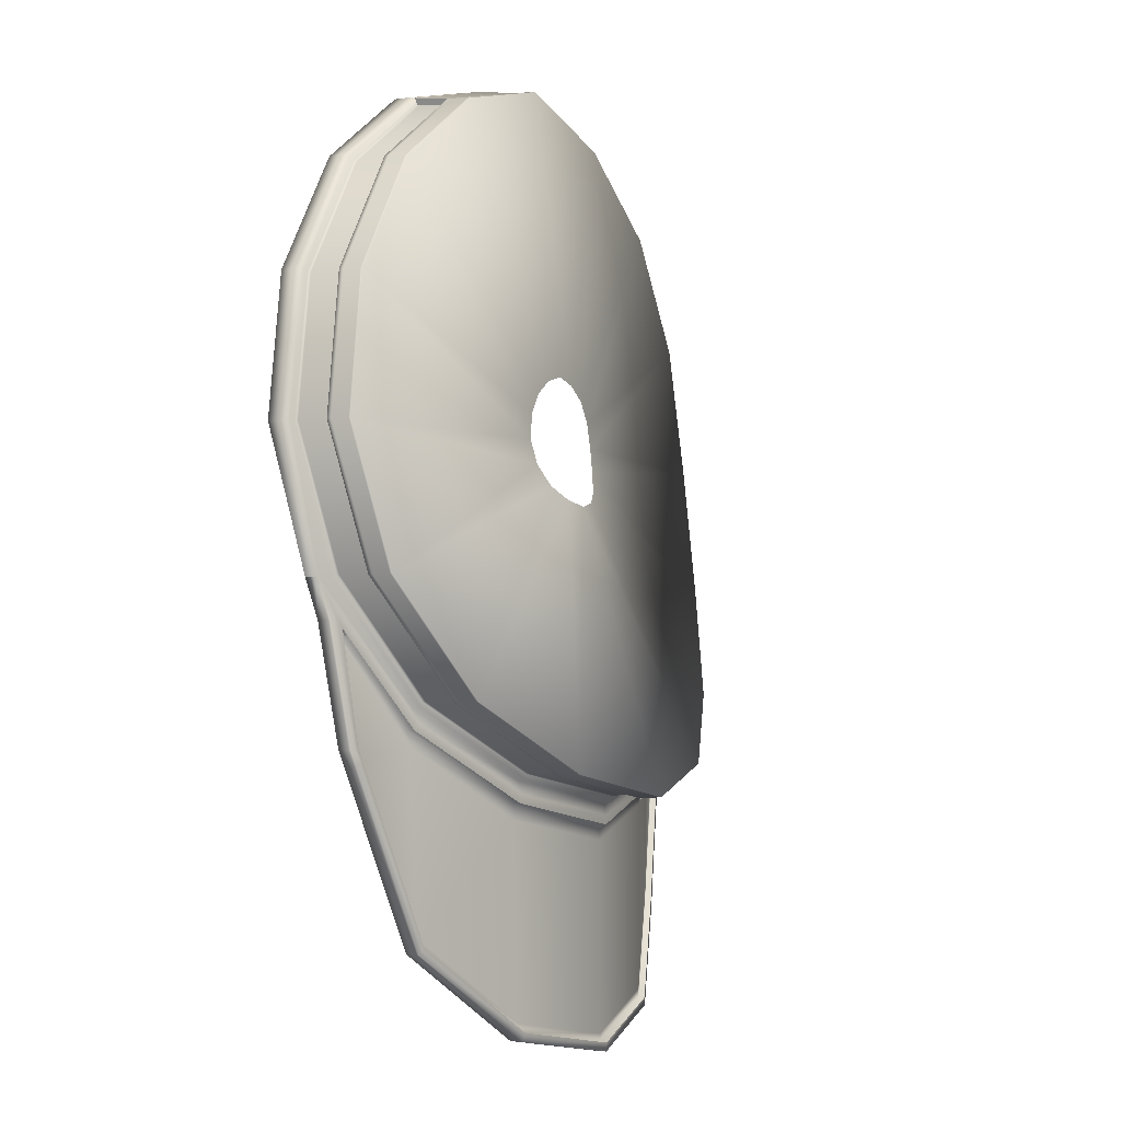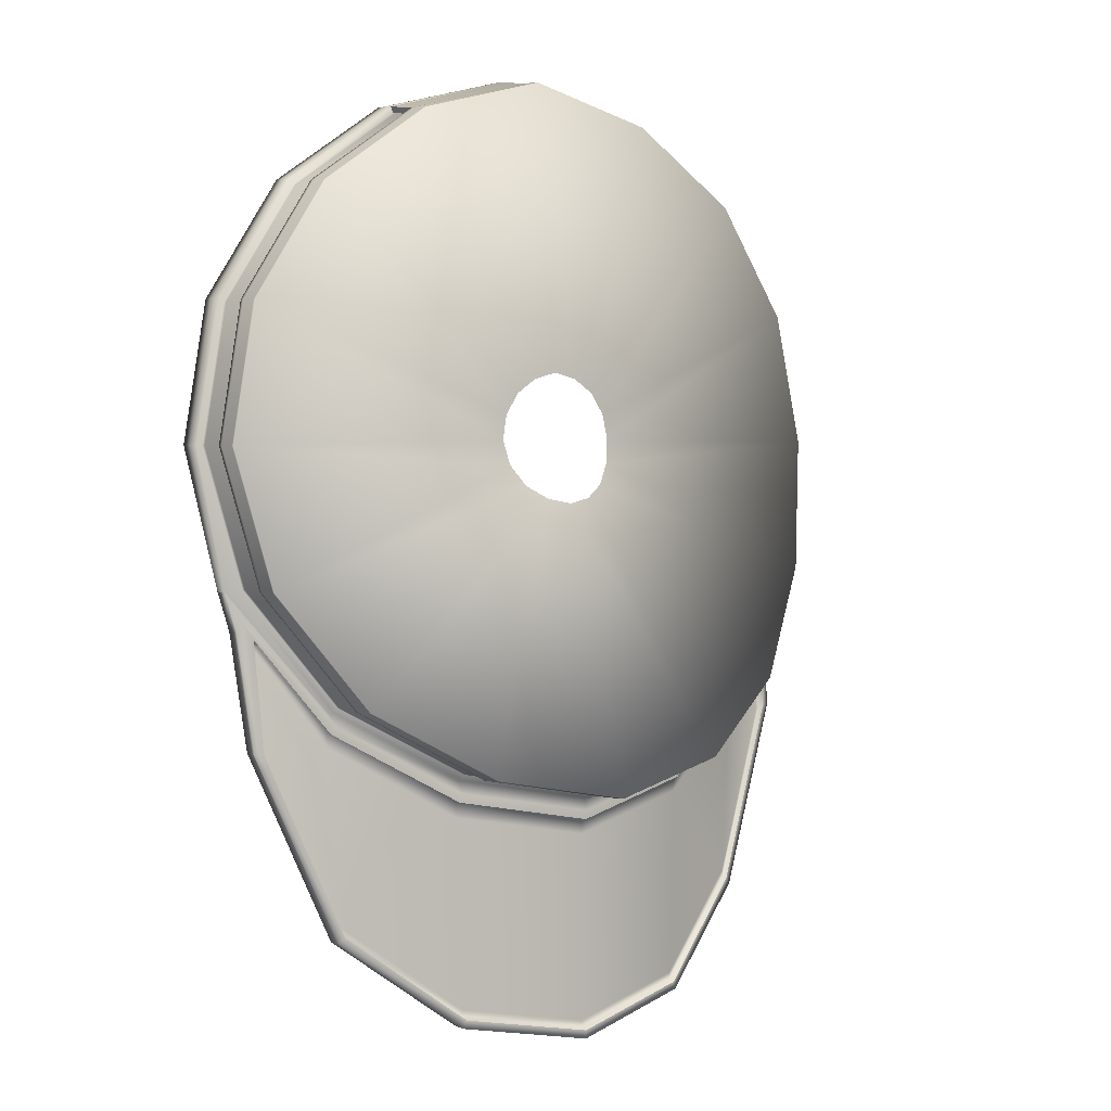
<metadata>
{"format":"obj","ext":"obj","renderer":"f3d","projection":"perspective","resolution":1024,"background":"white","views":[{"elev":-2.4,"azim":-62.9,"up":"+Y"},{"elev":3.3,"azim":-37.2,"up":"+Y"}]}
</metadata>
<code>
o Sphere.002
v -0.1907 0.03235 0.09015
v -0.1907 0.03995 0.09015
l 1 2
o Sphere.001
v 0 0.05694 -0.1958
v -0 0.0196 -0.2
v -0 0.04412 -0.1968
v -0 0.01223 -0.2
v -0 0.02457 -0.1994
l 3 5
l 7 4
l 6 4
l 5 7
o Sphere
v -0.03716 0.01532 0.07432
v -0.1802 -0.1512 0.05216
v -0.03434 0.02955 0.07377
v -0.1802 -0.1512 0.04479
v -0.02628 0.0416 0.07377
v -0.1377 -0.2551 0.05863
v -0.01422 0.04966 0.07377
v -0.1414 -0.2583 0.06472
v -0.07466 -0.3052 0.09109
v -0.07654 -0.3097 0.08309
v -0.1414 -0.1398 0.05738
v -0.07654 -0.179 0.08309
v -0.01422 -0.01796 0.08629
v -0.07823 -0.1836 0.0899
v -0.07654 0.1989 0.01223
v -0.1414 0.1556 0.01223
v -0.02628 -0.01073 0.08162
v -0.1414 -0.1396 0.06475
v -0.1848 0.09068 0.01223
v -0.2 0.01414 0.01505
v -0.03434 0.001102 0.07706
v -0.1798 -0.09135 0.04238
v -0.1848 -0.1523 0.04331
v -0.1798 -0.09135 0.03501
v -0.1848 -0.1523 0.05068
v -0.07466 -0.3052 0.08372
v -0.1414 -0.2583 0.05735
v -0.07823 -0.1837 0.08253
v -0.1446 -0.1435 0.05633
v -0.07654 -0.1788 0.09046
v -0.1446 -0.1434 0.0637
v -0.1377 -0.2551 0.06599
v -0.07654 -0.3097 0.09046
v -0.07823 -0.1836 0.08545
v -0.07466 -0.3052 0.08664
v -0.1377 -0.2551 0.06599
v -0.1446 -0.1434 0.0637
v -0.07744 -0.1688 0.1124
v -0.186 -0.06415 0.07502
v -0.187 -0.06454 0.06191
v -0.205 0.01292 0.02681
v -0.2057 0.01292 0.02168
v -0.1894 0.09138 0.0239
v -0.19 0.09164 0.01879
v -0.2014 0.01292 0.06015
v -0.186 0.09 0.05719
v -0.1424 -0.1283 0.09976
v -0.1431 -0.1291 0.08686
v -0.145 0.1579 0.0239
v -0.1454 0.1584 0.01879
v -0.1424 0.1553 0.05719
v -0.1431 0.1561 0.04401
v -0.07844 0.2023 0.0239
v -0.07869 0.203 0.01879
v -0.07705 0.199 0.05719
v -0.07744 0.1999 0.04401
v -0.187 0.09039 0.04401
v -0.2024 0.01292 0.04696
v -0.07869 0.203 0.01122
v -0.19 0.09164 0.01122
v -0.1454 0.1584 0.01122
v -0.2057 0.01292 0.01411
v -0.1942 -0.06579 0.02924
v -0.1942 -0.06579 0.03698
v -0.07844 -0.171 0.09372
v -0.07869 -0.1716 0.08896
v -0.07705 -0.1677 0.125
v -0.145 -0.1312 0.06746
v -0.1454 -0.1317 0.06252
v -0.1894 -0.06554 0.04197
v -0.1898 -0.08729 0.03397
v -0.1942 -0.06579 0.02924
v -0.1918 -0.06504 0.03025
v -0.1842 -0.08454 0.03565
v -0.1843 -0.08506 0.03392
v -0.1942 -0.06579 0.03698
v -0.1898 -0.08729 0.04154
v -0.1841 -0.08525 0.04141
v -0.1841 -0.08471 0.04328
v -0.1446 -0.1435 0.05924
v -0.1798 -0.09135 0.03793
v -0.07466 -0.3052 0.09109
v -0.07823 -0.1836 0.0899
v -0.1377 -0.2551 0.06154
v -0.1802 -0.1512 0.0477
v -0.1798 -0.09135 0.04238
v -0.1802 -0.1512 0.05216
v -0.07466 -0.3052 0.08717
v -0.07823 -0.1836 0.08597
v -0.1446 -0.1435 0.05977
v -0.1377 -0.2551 0.06207
v -0.1798 -0.09135 0.03846
v -0.1802 -0.1512 0.04823
v -0.07844 0.2023 0.0239
v -0.07744 0.1999 0.04401
v 0.03716 0.01532 0.07432
v 0.1802 -0.1512 0.05216
v 0.03434 0.02955 0.07377
v 0.1802 -0.1512 0.04479
v 0.02628 0.0416 0.07377
v 0.1377 -0.2551 0.05863
v 0.01422 0.04966 0.07377
v 0.1414 -0.2583 0.06472
v -0 -0.3201 0.09534
v -0 -0.3201 0.1027
v 0.07466 -0.3052 0.09109
v 0.07654 -0.3097 0.08309
v 0.1414 -0.1398 0.05738
v 0.07654 -0.179 0.08309
v -0 -0.1942 0.09519
v 0 -0.02079 0.08843
v -0 -0.1941 0.1026
v 0.01422 -0.01796 0.08629
v 0.07823 -0.1836 0.0899
v 0.07654 0.1989 0.01223
v 0.1414 0.1556 0.01223
v 0.02628 -0.01073 0.08162
v 0.1414 -0.1396 0.06475
v 0.1848 0.09068 0.01223
v 0.2 0.01414 0.01505
v 0.03434 0.001102 0.07706
v 0.1798 -0.09135 0.04238
v 0.1848 -0.1523 0.04331
v -0 -0.325 0.09519
v 0.1798 -0.09135 0.03501
v 0.1848 -0.1523 0.05068
v 0.07466 -0.3052 0.08372
v 0.1414 -0.2583 0.05735
v 0.07823 -0.1837 0.08253
v 0.1446 -0.1435 0.05633
v -0 -0.1992 0.09504
v -0 -0.1991 0.1024
v 0.07654 -0.1788 0.09046
v 0.1446 -0.1434 0.0637
v 0.1377 -0.2551 0.06599
v 0.07654 -0.3097 0.09046
v -0 -0.325 0.1026
v 0 0.05331 0.07377
v 0 0.2185 0.01223
v -0 -0.3201 0.09825
v 0.07823 -0.1836 0.08545
v 0.07466 -0.3052 0.08664
v 0.1377 -0.2551 0.06599
v 0.1446 -0.1434 0.0637
v -0 -0.1841 0.1242
v 0.07744 -0.1688 0.1124
v 0.186 -0.06415 0.07502
v 0.187 -0.06454 0.06191
v 0.205 0.01292 0.02681
v 0.2057 0.01292 0.02168
v -0 -0.183 0.1366
v 0.1894 0.09138 0.0239
v 0.19 0.09164 0.01879
v 0.2014 0.01292 0.06015
v 0.186 0.09 0.05719
v 0.1424 -0.1283 0.09976
v 0.1431 -0.1291 0.08686
v 0.145 0.1579 0.0239
v 0.1454 0.1584 0.01879
v 0.1424 0.1553 0.05719
v 0.1431 0.1561 0.04401
v 0.07844 0.2023 0.0239
v 0.07869 0.203 0.01879
v 0.07705 0.199 0.05719
v 0.07744 0.1999 0.04401
v 0 0.2148 0.04401
v 0 0.2181 0.01122
v 0 0.2138 0.05719
v 0.187 0.09039 0.04401
v 0.2024 0.01292 0.04696
v 0 0.2181 0.01879
v 0 0.2174 0.0239
v 0.07869 0.203 0.01122
v 0.19 0.09164 0.01122
v 0.1454 0.1584 0.01122
v 0.2057 0.01292 0.01411
v 0.1942 -0.06579 0.02924
v -0 -0.1866 0.106
v -0 -0.1873 0.1014
v 0.1942 -0.06579 0.03698
v 0.07844 -0.171 0.09372
v 0.07869 -0.1716 0.08896
v 0.07705 -0.1677 0.125
v 0 0.2188 0.05719
v 0.145 -0.1312 0.06746
v 0.1454 -0.1317 0.06252
v 0.1894 -0.06554 0.04197
v 0 0.2198 0.04401
v 0 0.2224 0.0239
v 0 0.2231 0.01879
v 0 0.2231 0.01122
v 0.1898 -0.08729 0.03397
v 0.1942 -0.06579 0.02924
v 0.1918 -0.06504 0.03025
v 0.1842 -0.08454 0.03565
v 0.1843 -0.08506 0.03392
v 0.1942 -0.06579 0.03698
v 0.1898 -0.08729 0.04154
v 0.1841 -0.08525 0.04141
v 0.1841 -0.08471 0.04328
v -0 -0.1992 0.09795
v -0 -0.1991 0.1024
v -0 -0.3201 0.1027
v 0.1446 -0.1435 0.05924
v 0.1798 -0.09135 0.03793
v 0.07466 -0.3052 0.09109
v 0.07823 -0.1836 0.0899
v 0.1377 -0.2551 0.06154
v 0.1802 -0.1512 0.0477
v 0.1798 -0.09135 0.04238
v 0.1802 -0.1512 0.05216
v -0 -0.1992 0.09848
v -0 -0.3201 0.09878
v 0.07466 -0.3052 0.08717
v 0.07823 -0.1836 0.08597
v 0.1446 -0.1435 0.05977
v 0.1377 -0.2551 0.06207
v 0.1798 -0.09135 0.03846
v 0.1802 -0.1512 0.04823
v 0.07844 0.2023 0.0239
v 0.07744 0.1999 0.04401
v 0 0.2198 0.04401
v 0 0.2224 0.0239
v 0 -0.1808 0.123
v -0.07609 -0.1657 0.1114
v -0.1406 -0.1268 0.08634
v -0.1989 0.01269 0.04714
v -0.1837 0.0888 0.04424
v -0.1406 0.1533 0.04424
v -0.07609 0.1965 0.04424
v -0.1837 -0.06343 0.06182
v -0.2014 0.01269 0.02733
v -0.1861 0.08978 0.02448
v -0.1424 0.1551 0.02448
v -0.07707 0.1988 0.02448
v 0 -0.1832 0.1052
v -0.07707 -0.1679 0.09308
v -0.1424 -0.1288 0.06728
v -0.1861 -0.06441 0.04223
v 0.07609 -0.1657 0.1114
v 0.1406 -0.1268 0.08634
v 0.1989 0.01269 0.04714
v 0.1837 0.0888 0.04424
v 0.1406 0.1533 0.04424
v 0.07609 0.1965 0.04424
v 0.1837 -0.06343 0.06182
v 0.2014 0.01269 0.02733
v 0.1861 0.08978 0.02448
v 0.1424 0.1551 0.02448
v 0.07707 0.1988 0.02448
v 0.07707 -0.1679 0.09308
v 0.1424 -0.1288 0.06728
v 0.1861 -0.06441 0.04223
v -0.07755 0.2002 0.04169
v 0.07755 0.2002 0.04169
v -0.1992 0.01269 0.04485
v -0.184 0.08892 0.04196
v -0.1408 0.1535 0.04196
v -0.07621 0.1967 0.04196
v 0 -0.1812 0.121
v -0.07621 -0.1661 0.1093
v -0.1408 -0.127 0.08414
v -0.184 -0.06355 0.05956
v 0.1992 0.01269 0.04485
v 0.184 0.08892 0.04196
v 0.1408 0.1535 0.04196
v 0.07621 0.1967 0.04196
v 0.07621 -0.1661 0.1093
v 0.1408 -0.127 0.08414
v 0.184 -0.06355 0.05956
v -0.07834 0.2021 0.02584
v 0.07834 0.2021 0.02584
v -0.2012 0.01269 0.02924
v -0.1859 0.08969 0.02638
v -0.1423 0.155 0.02638
v -0.07698 0.1986 0.02638
v 0 -0.183 0.1069
v -0.07698 -0.1677 0.09485
v -0.1423 -0.1286 0.06911
v -0.1859 -0.06432 0.04412
v 0.2012 0.01269 0.02924
v 0.1859 0.08969 0.02638
v 0.1423 0.155 0.02638
v 0.07698 0.1986 0.02638
v 0.07698 -0.1677 0.09485
v 0.1423 -0.1286 0.06911
v 0.1859 -0.06432 0.04412
v -0.1444 -0.1463 0.0593
v -0.07814 -0.1868 0.08548
v -0.1798 -0.09291 0.03527
v -0 -0.2023 0.09796
v -0.1798 -0.09291 0.03818
v 0.1444 -0.1463 0.0593
v 0.07814 -0.1868 0.08548
v 0.1798 -0.09291 0.03527
v 0.1798 -0.09291 0.03818
v -0.1379 -0.2526 0.06149
v 0.1379 -0.2526 0.06149
v -0.07474 -0.3026 0.08661
v -0.1802 -0.1499 0.04457
v -0 -0.3174 0.09824
v -0.1802 -0.1499 0.04748
v 0.07474 -0.3026 0.08661
v 0.1802 -0.1499 0.04457
v 0.1802 -0.1499 0.04748
v -0.177 -0.09563 0.03964
v -0.177 -0.09563 0.03673
v -0.1813 -0.1609 0.05181
v -0.1813 -0.1609 0.04444
v -0.177 -0.09563 0.04409
v -0.1768 -0.1596 0.05327
v -0.1768 -0.1596 0.04591
v -0.177 -0.09563 0.04409
v -0.1768 -0.1596 0.05327
v -0.1768 -0.1596 0.04882
v -0.177 -0.09563 0.04017
v -0.1768 -0.1596 0.04935
v -0.177 -0.0973 0.03988
v -0.1768 -0.1581 0.04861
v 0.1774 -0.09492 0.03936
v 0.1774 -0.09492 0.03644
v 0.1819 -0.1595 0.05162
v 0.1819 -0.1595 0.04426
v 0.1774 -0.09492 0.04381
v 0.1774 -0.1582 0.05309
v 0.1774 -0.1582 0.04572
v 0.1774 -0.09492 0.04381
v 0.1774 -0.1582 0.05309
v 0.1774 -0.1582 0.04863
v 0.1774 -0.09492 0.03989
v 0.1774 -0.1582 0.04916
v 0.1774 -0.09657 0.0396
v 0.1774 -0.1568 0.04842
v -0.1802 -0.1487 0.05174
v -0.1802 -0.1487 0.05174
v -0 -0.3151 0.09877
v -0.07481 -0.3002 0.08711
v -0.138 -0.2503 0.06197
v -0.1802 -0.1487 0.04781
v 0.1802 -0.1487 0.05174
v 0.1802 -0.1487 0.05174
v 0.07481 -0.3002 0.08711
v 0.138 -0.2503 0.06197
v 0.1802 -0.1487 0.04781
v -0.1768 -0.1568 0.04895
v 0.1774 -0.1555 0.04877
v -0.07797 -0.1924 0.08606
v 0.07797 -0.1924 0.08606
v 0.1774 -0.09953 0.04056
v -0.1798 -0.09571 0.04309
v -0.1798 -0.09571 0.04309
v -0 -0.2079 0.0985
v -0.1441 -0.1513 0.05994
v -0.1798 -0.09571 0.03917
v 0.1798 -0.09571 0.04309
v 0.1798 -0.09571 0.04309
v 0.1441 -0.1513 0.05994
v 0.1798 -0.09571 0.03917
v -0.177 -0.1003 0.04084
v -0.1868 -0.06447 0.06424
v -0 -0.1839 0.1264
v -0.143 -0.1289 0.08916
v -0.143 0.1559 0.04636
v -0.07737 0.1998 0.04636
v -0.1868 0.09032 0.04636
v -0.2022 0.01292 0.04931
v -0.07737 -0.1685 0.1147
v 0 0.2196 0.04636
v 0.1868 -0.06447 0.06424
v 0.143 -0.1289 0.08916
v 0.143 0.1559 0.04636
v 0.07737 0.1998 0.04636
v 0.1868 0.09032 0.04636
v 0.2022 0.01292 0.04931
v 0.07737 -0.1685 0.1147
v -0.1414 -0.2583 0.06342
v -0.07654 -0.3097 0.08916
v -0 -0.325 0.1013
v -0.1848 -0.1523 0.04938
v -0.07869 0.203 0.01746
v -0.19 0.09164 0.01746
v -0.1454 0.1584 0.01746
v -0.2057 0.01292 0.02035
v -0.1942 -0.06579 0.03562
v 0 0.2231 0.01746
v -0.1898 -0.08729 0.04021
v -0.1942 -0.06579 0.03562
v 0.1414 -0.2583 0.06342
v 0.07654 -0.3097 0.08916
v 0.1848 -0.1523 0.04938
v 0.07869 0.203 0.01746
v 0.19 0.09164 0.01746
v 0.1454 0.1584 0.01746
v 0.2057 0.01292 0.02035
v 0.1942 -0.06579 0.03562
v 0.1898 -0.08729 0.04021
v 0.1942 -0.06579 0.03562
v -0.1813 -0.1609 0.05051
v 0.1819 -0.1595 0.05033
v 0 0.2188 0.05626
v -0.1861 -0.06418 0.0741
v -0 -0.1831 0.1358
v -0.1424 -0.1284 0.09885
v -0.1424 0.1554 0.05626
v -0.07708 0.1991 0.05626
v -0.1861 0.09002 0.05626
v -0.2015 0.01292 0.05922
v -0.07708 -0.1677 0.1241
v 0.1861 -0.06418 0.0741
v 0.1424 -0.1284 0.09885
v 0.1424 0.1554 0.05626
v 0.07708 0.1991 0.05626
v 0.1861 0.09002 0.05626
v 0.2015 0.01292 0.05922
v 0.07708 -0.1677 0.1241
f 278 60 242 283
f 262 172 252 274
f 279 262 274 291
f 63 261 266 237
f 169 279 291 257
f 261 278 283 266
f 384 383 34 17
f 385 384 17 131
f 16 112 210 89
f 304 306 42 91
f 29 317 38 25 86 85
f 314 36 87 313
f 37 119 186 73
f 111 33 42 147
f 146 22 66 198
f 8 10 53 52
f 26 27 69 67
f 12 14 62 58
f 23 26 67 68
f 36 314 31 82 81 18
f 27 80 79 70 69
f 33 13 91 42
f 36 35 41 87
f 394 83 71 391
f 39 16 89 43
f 405 386 30 316
f 306 308 147 42
f 20 24 54 74
f 28 8 52 46
f 326 304 91 322
f 25 37 73 76
f 14 145 191 62
f 10 12 58 53
f 9 341 357 29 85 84 32
f 83 86 25 76 71
f 13 33 17 34
f 35 36 18 19
f 31 297 307 11 30 78 82
f 21 139 119 37
f 138 35 19 117
f 38 21 37 25
f 318 9 32 315
f 16 39 15 40
f 33 111 131 17
f 112 16 40 144
f 319 13 34 316
f 320 93 99 323
f 22 23 68 66
f 24 28 46 54
f 118 20 74 158
f 414 52 53 413
f 413 53 58 411
f 411 58 62 412
f 48 77 246 239
f 194 156 254 260
f 45 55 233 232
f 389 387 66 68
f 390 388 67 69
f 387 392 198 66
f 388 389 68 67
f 409 158 74 415
f 415 74 54 410
f 410 54 46 408
f 391 390 69 70
f 47 65 234 238
f 59 63 237 236
f 408 46 52 414
f 50 48 239 240
f 156 159 255 254
f 51 50 56 57
f 57 56 60 61
f 76 75 77 71
f 49 48 50 51
f 71 77 48 49
f 73 72 75 76
f 186 185 72 73
f 61 60 196 197
f 412 62 191 407
f 78 79 80 81 82
f 83 84 85 86
f 393 84 83 394
f 393 78 30 386
f 43 89 95 98
f 89 210 220 95
f 139 21 90 209
f 319 11 92 322
f 35 138 208 41
f 21 38 44 90
f 317 29 93 320
f 297 31 88 299
f 318 39 43 321
f 341 9 94 342
f 344 345 98 95
f 343 344 95 220
f 352 346 100 324
f 209 90 96 219
f 342 94 100 346
f 321 43 98 324
f 90 44 97 96
f 101 102 229 230
f 396 114 135 395
f 385 131 114 396
f 113 213 210 112
f 305 215 149 310
f 129 206 207 125 141 331
f 328 327 211 137
f 140 189 186 119
f 111 147 149 134
f 146 198 180 122
f 103 161 162 105
f 126 181 183 127
f 107 167 171 109
f 123 182 181 126
f 137 115 202 203 132 328
f 127 183 184 200 201
f 134 149 215 108
f 137 211 148 136
f 404 402 187 204
f 142 150 213 113
f 406 330 130 397
f 310 149 147 308
f 120 190 163 124
f 128 154 161 103
f 340 336 215 305
f 125 193 189 140
f 109 171 191 145
f 105 162 167 107
f 104 133 205 206 129 362 347
f 204 187 193 125 207
f 108 135 114 134
f 136 116 115 137
f 132 203 199 130 106 311 302
f 121 140 119 139
f 138 117 116 136
f 141 125 140 121
f 332 329 133 104
f 113 143 110 142
f 134 114 131 111
f 112 144 143 113
f 333 330 135 108
f 334 337 225 217
f 122 180 182 123
f 124 163 154 128
f 118 158 190 120
f 421 420 162 161
f 420 418 167 162
f 418 419 171 167
f 153 152 231 247
f 192 194 260 259
f 77 75 245 246
f 400 182 180 398
f 401 183 181 399
f 398 180 198 392
f 399 181 182 400
f 409 422 190 158
f 422 417 163 190
f 417 416 154 163
f 402 184 183 401
f 60 56 241 242
f 165 169 257 256
f 416 421 161 154
f 155 164 248 253
f 65 64 235 234
f 160 166 165 159
f 166 170 169 165
f 193 187 194 192
f 157 160 159 156
f 187 157 156 194
f 189 193 192 188
f 186 189 188 185
f 170 197 196 169
f 419 407 191 171
f 199 203 202 201 200
f 204 207 206 205
f 403 404 204 205
f 403 397 130 199
f 150 224 221 213
f 213 221 220 210
f 139 209 214 121
f 333 336 216 106
f 136 148 208 138
f 121 214 151 141
f 331 334 217 129
f 302 303 212 132
f 332 335 150 142
f 347 348 218 104
f 349 221 224 350
f 343 220 221 349
f 353 338 226 351
f 209 219 222 214
f 348 351 226 218
f 335 338 224 150
f 214 222 223 151
f 227 230 229 228
f 267 231 232 268
f 268 232 233 269
f 270 238 234 263
f 263 234 235 264
f 269 233 238 270
f 265 236 237 266
f 264 235 236 265
f 267 275 247 231
f 275 276 248 247
f 277 271 249 253
f 271 272 250 249
f 276 277 253 248
f 273 274 252 251
f 272 273 251 250
f 64 59 236 235
f 188 192 259 258
f 75 72 244 245
f 177 155 253 249
f 185 188 258 243
f 72 185 243 244
f 176 177 249 250
f 172 168 251 252
f 168 176 250 251
f 152 45 232 231
f 164 153 247 248
f 55 47 238 233
f 159 165 256 255
f 56 50 240 241
f 289 290 273 272
f 290 291 274 273
f 293 294 277 276
f 288 289 272 271
f 294 288 271 277
f 292 293 276 275
f 284 292 275 267
f 281 264 265 282
f 282 265 266 283
f 286 269 270 287
f 280 263 264 281
f 287 270 263 280
f 285 268 269 286
f 284 267 268 285
f 243 284 285 244
f 244 285 286 245
f 246 287 280 239
f 239 280 281 240
f 245 286 287 246
f 241 282 283 242
f 240 281 282 241
f 243 258 292 284
f 258 259 293 292
f 260 254 288 294
f 254 255 289 288
f 259 260 294 293
f 256 257 291 290
f 255 256 290 289
f 311 312 303 302
f 327 339 300 211
f 148 301 298 208
f 211 300 301 148
f 307 297 299 309
f 313 87 295 325
f 41 208 298 296
f 87 41 296 295
f 11 307 309 92
f 106 216 312 311
f 339 340 305 300
f 301 310 308 298
f 300 305 310 301
f 325 295 304 326
f 296 298 308 306
f 295 296 306 304
f 299 325 326 309
f 88 313 325 299
f 94 321 324 100
f 345 352 324 98
f 9 318 321 94
f 38 317 320 44
f 13 319 322 91
f 44 320 323 97
f 11 319 316 30
f 39 318 315 15
f 309 326 322 92
f 383 405 316 34
f 31 314 313 88
f 303 312 340 339
f 212 303 339 327
f 218 226 338 335
f 350 224 338 353
f 104 218 335 332
f 141 151 334 331
f 108 215 336 333
f 151 223 337 334
f 106 130 330 333
f 142 110 329 332
f 312 216 336 340
f 395 135 330 406
f 132 212 327 328
f 364 350 353 356
f 360 366 352 345
f 363 365 351 348
f 356 353 351 365
f 359 343 349 355
f 355 349 350 364
f 362 363 348 347
f 358 342 346 361
f 366 361 346 352
f 359 354 344 343
f 354 360 345 344
f 357 341 342 358
f 29 357 358 93
f 96 97 360 354
f 219 96 354 359
f 323 99 361 366
f 93 358 361 99
f 129 217 363 362
f 222 355 364 223
f 219 359 355 222
f 337 356 365 225
f 217 225 365 363
f 97 323 366 360
f 223 364 356 337
f 172 195 375 379
f 155 177 381 376
f 164 155 376 377
f 153 164 377 382
f 152 153 382 368
f 168 172 379 378
f 176 168 378 380
f 177 176 380 381
f 63 371 375 195
f 47 367 373 65
f 55 369 367 47
f 45 374 369 55
f 152 368 374 45
f 59 370 371 63
f 64 372 370 59
f 65 373 372 64
f 110 395 406 329
f 15 315 405 383
f 205 133 397 403
f 199 200 404 403
f 187 402 401 157
f 160 399 400 166
f 170 398 392 197
f 157 401 399 160
f 166 400 398 170
f 329 406 397 133
f 200 184 402 404
f 144 385 396 143
f 143 396 395 110
f 84 393 386 32
f 78 393 394 79
f 71 49 390 391
f 51 57 389 388
f 61 197 392 387
f 49 51 388 390
f 57 61 387 389
f 315 32 386 405
f 79 394 391 70
f 144 40 384 385
f 40 15 383 384
f 379 375 407 419
f 376 381 421 416
f 377 376 416 417
f 382 377 417 422
f 368 382 422 409
f 378 379 419 418
f 380 378 418 420
f 381 380 420 421
f 371 412 407 375
f 367 408 414 373
f 369 410 408 367
f 374 415 410 369
f 368 409 415 374
f 370 411 412 371
f 372 413 411 370
f 373 414 413 372
l 178 174
l 179 178
l 173 179
l 175 173

</code>
